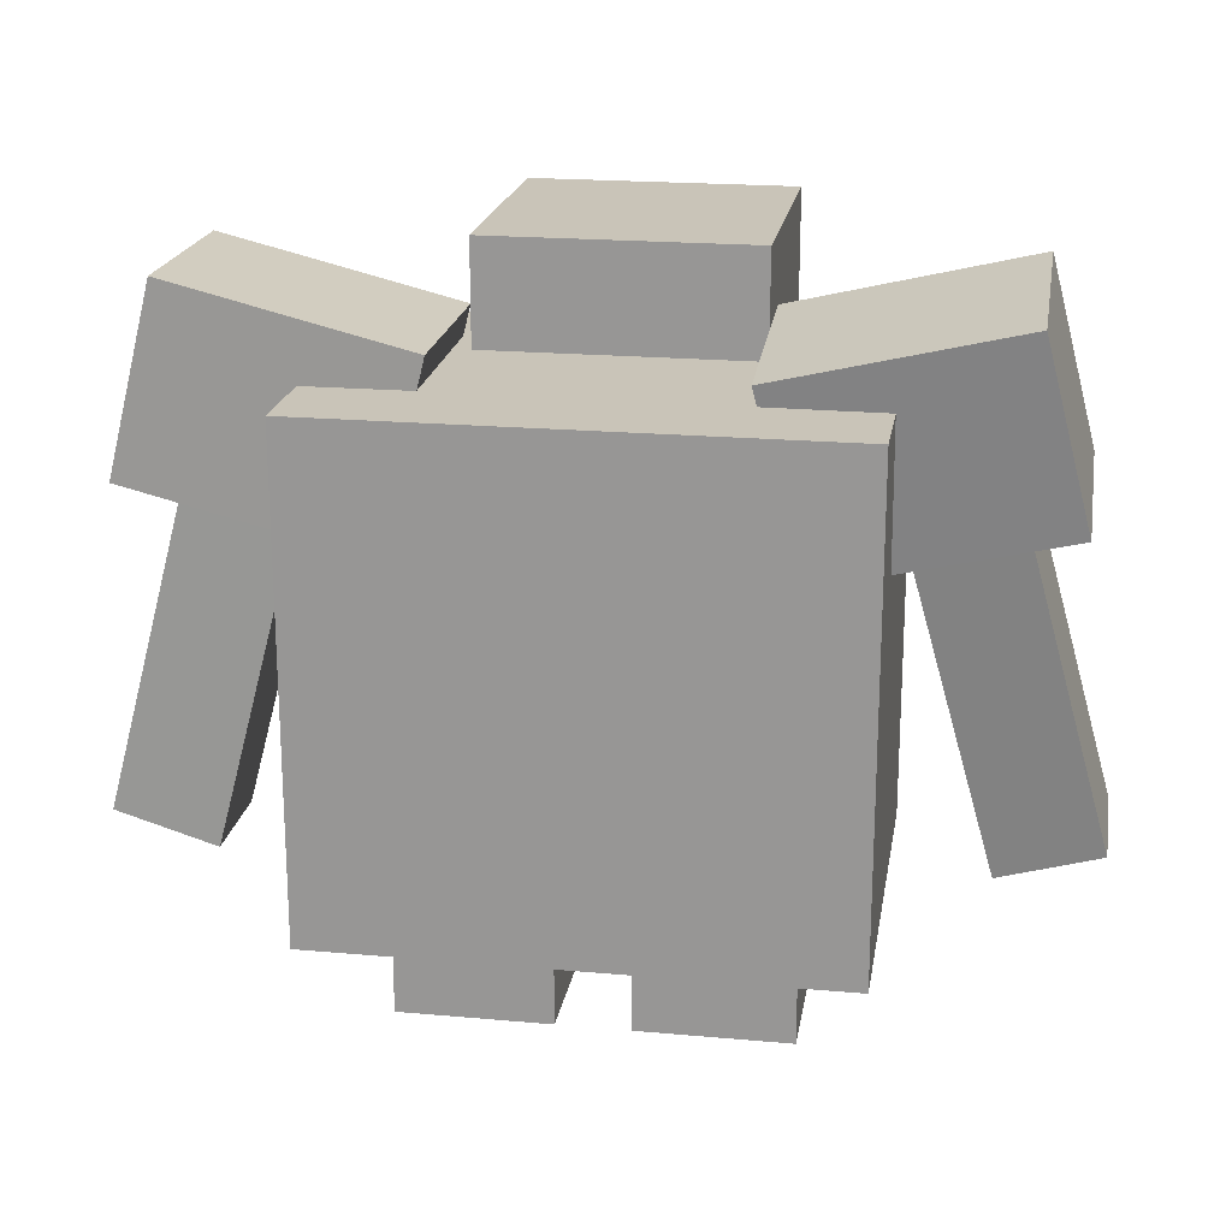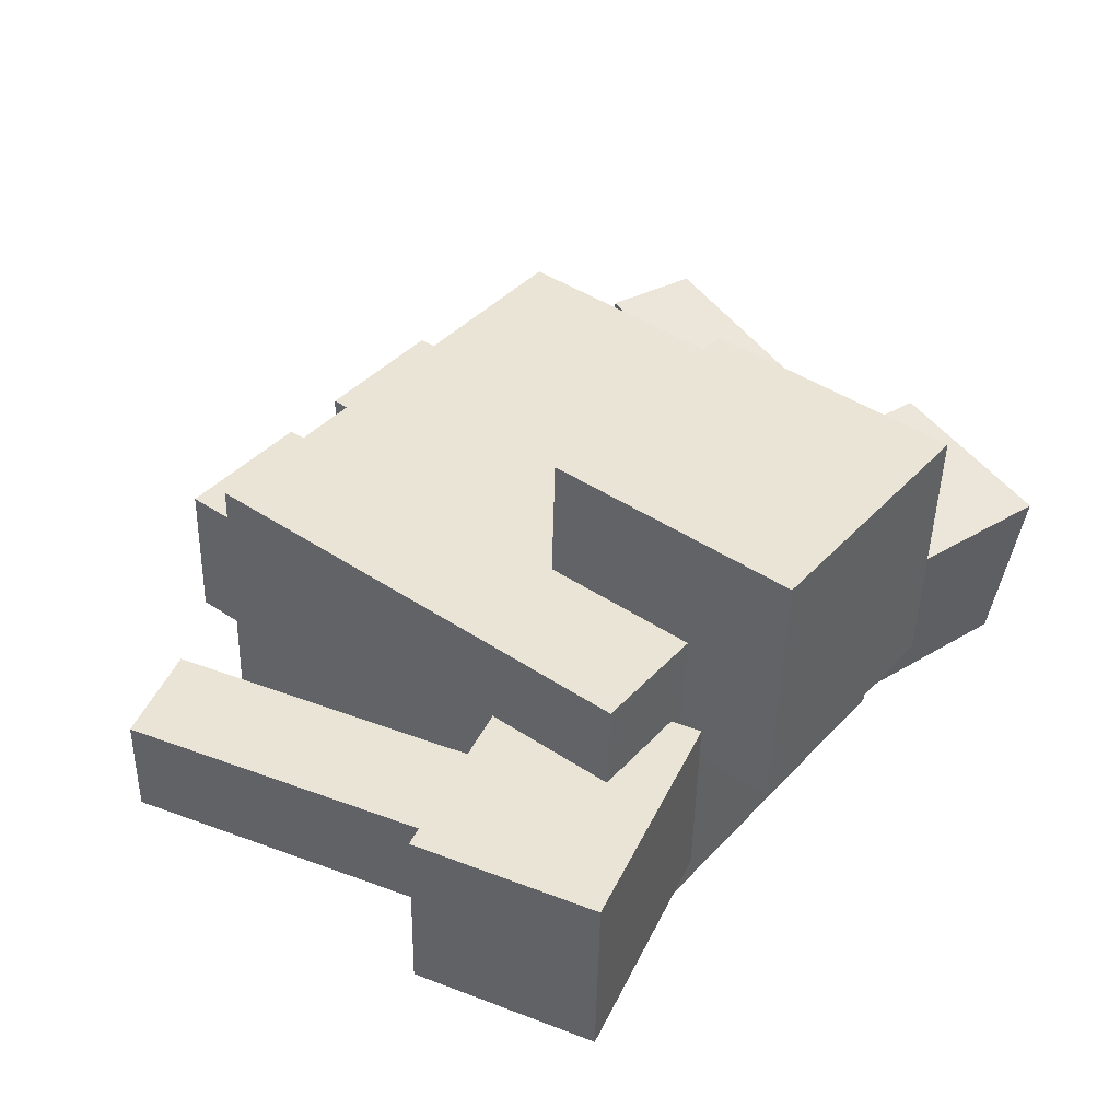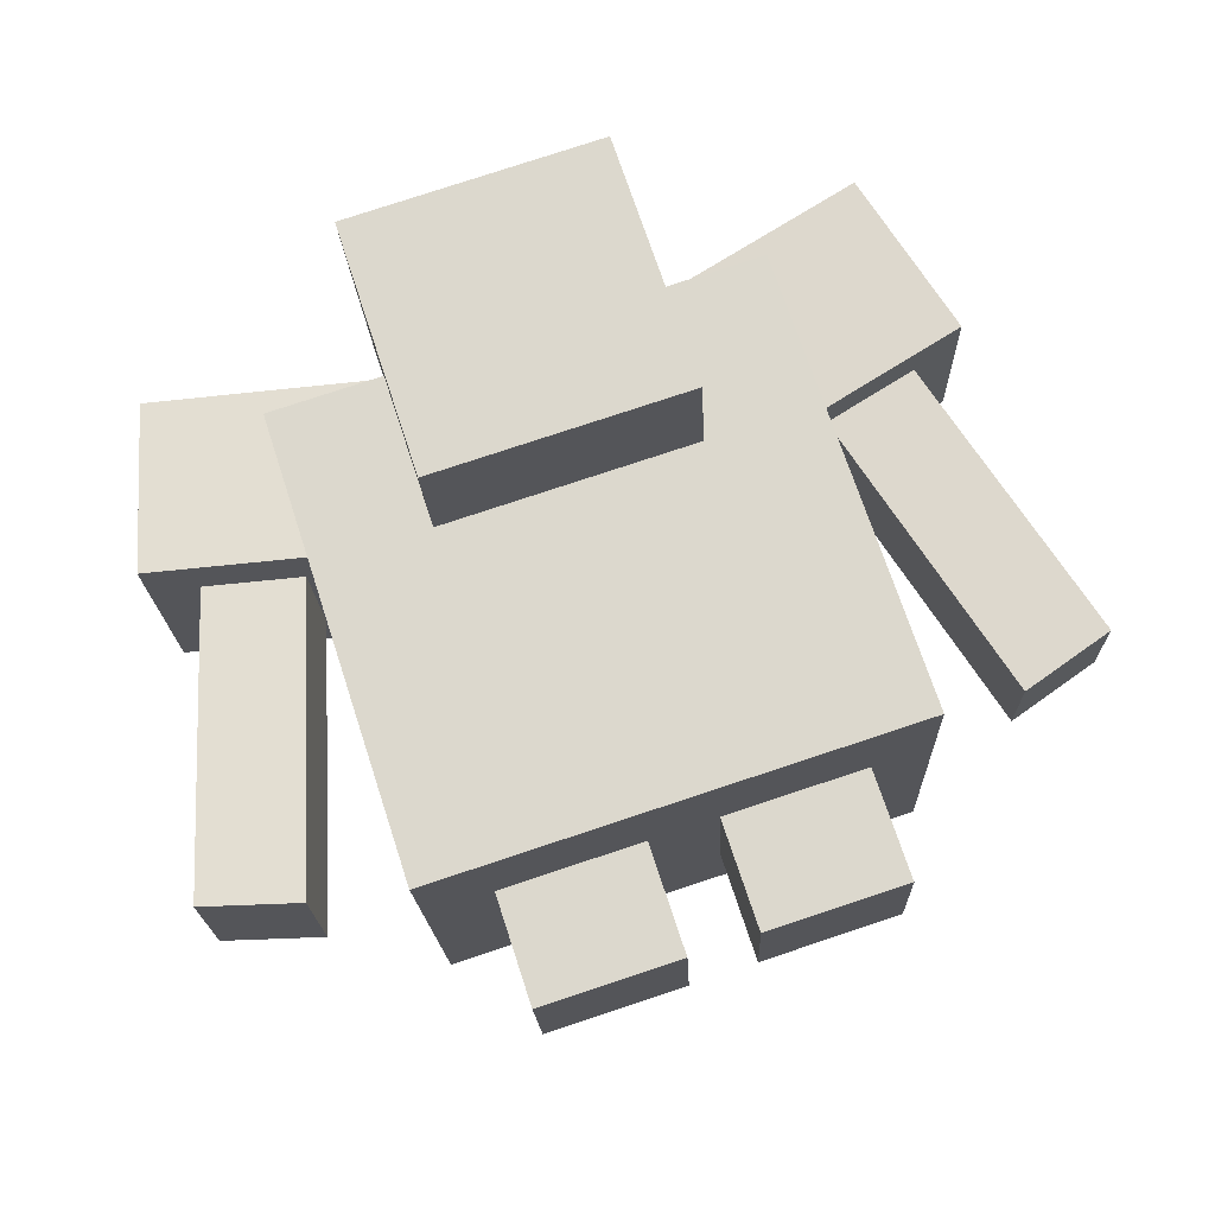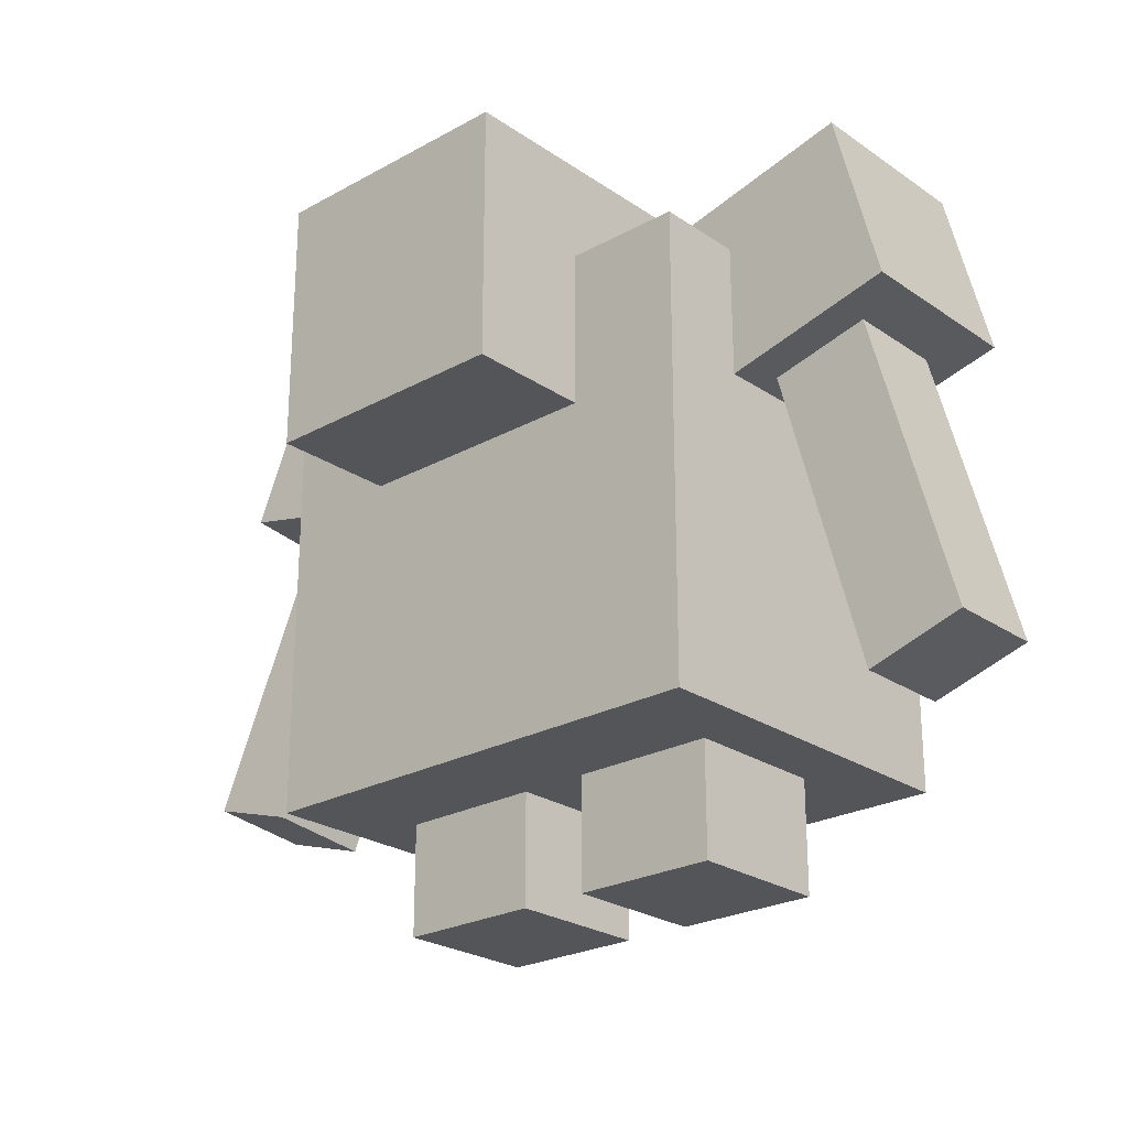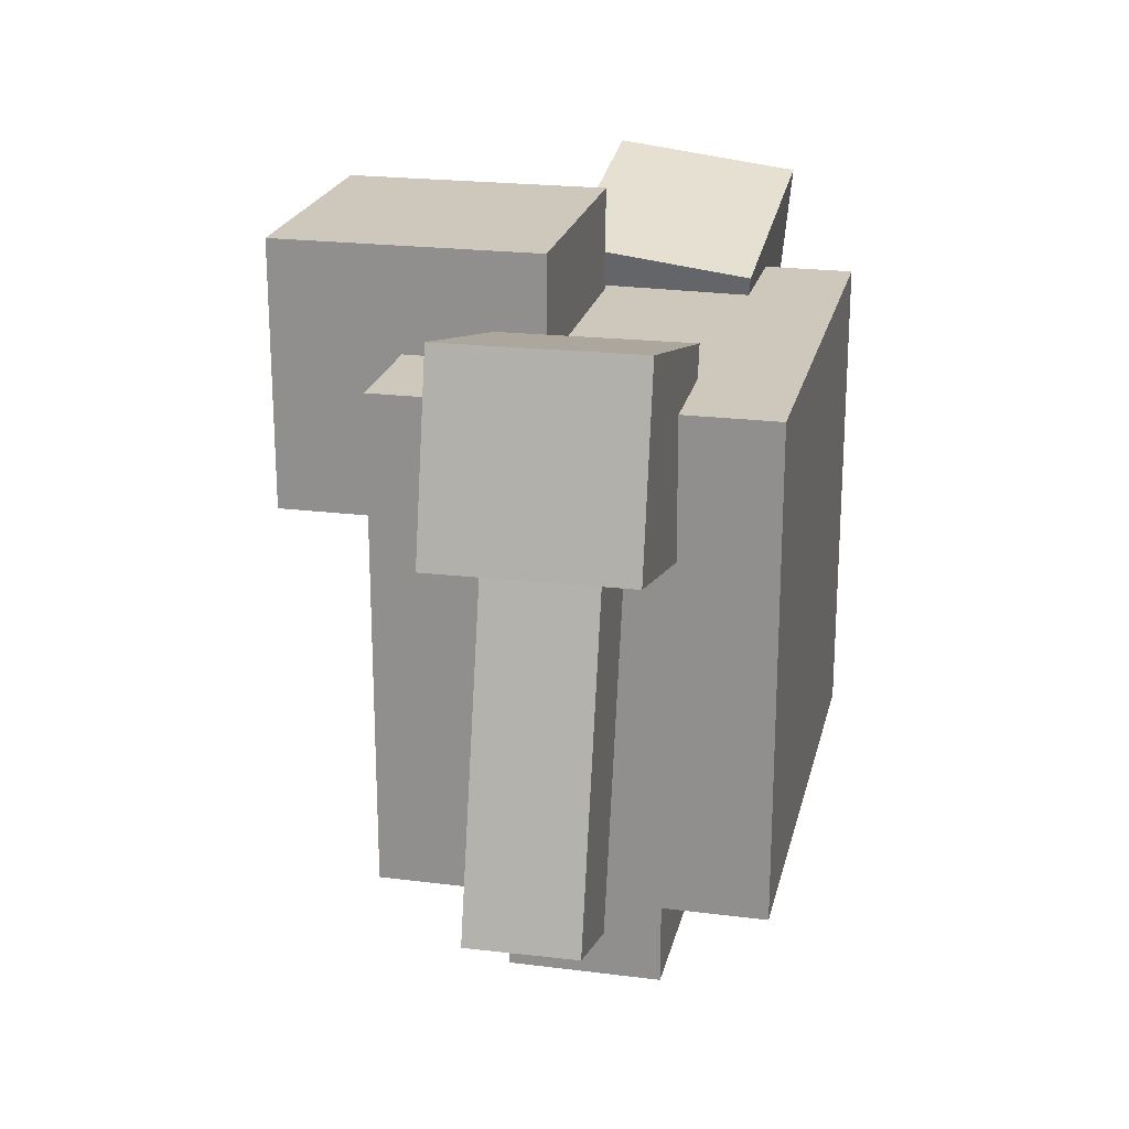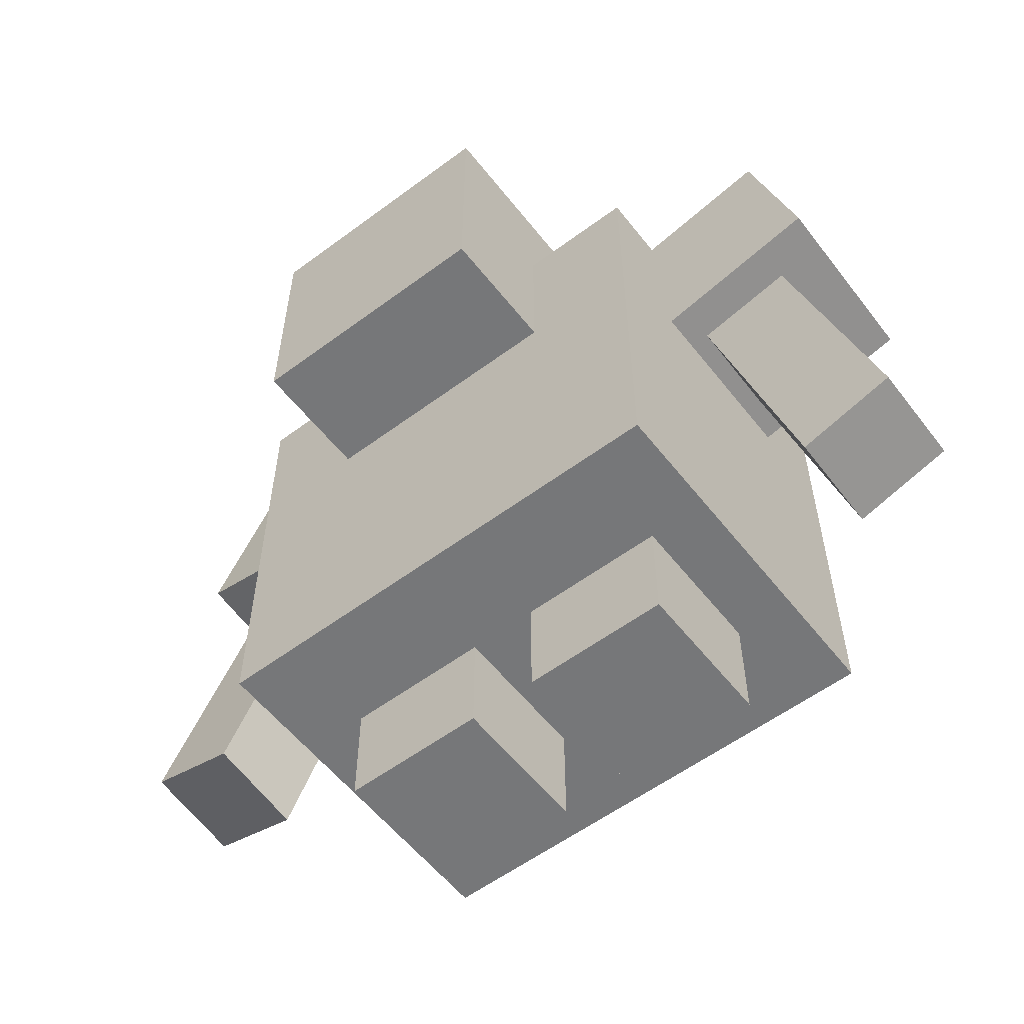
<metadata>
{"format":"obj","ext":"obj","renderer":"f3d","projection":"perspective","resolution":1024,"background":"white","views":[{"elev":20.2,"azim":-173.1,"up":"+Y"},{"elev":43.7,"azim":128.1,"up":"+Z"},{"elev":71.0,"azim":-18.1,"up":"+Z"},{"elev":-24.5,"azim":39.7,"up":"+Y"},{"elev":21.8,"azim":100.1,"up":"+Y"},{"elev":-57.1,"azim":35.3,"up":"+Y"}]}
</metadata>
<code>
o Golem_Cube.013
v -0.263 0.004613 0.09566
v -0.263 0.2179 0.09566
v -0.04989 0.004613 0.1047
v -0.04989 0.2179 0.1047
v -0.254 0.004613 -0.1174
v -0.254 0.2179 -0.1174
v -0.0409 0.004613 -0.1084
v -0.0409 0.2179 -0.1084
v 0.3467 0.1695 0.2798
v 0.3467 0.8554 0.2798
v -0.3687 0.1695 0.2497
v -0.3687 0.8554 0.2497
v 0.369 0.1695 -0.2496
v 0.369 0.8554 -0.2496
v -0.3463 0.1695 -0.2798
v -0.3463 0.8554 -0.2798
v 0.1693 0.6252 0.4537
v 0.1693 1.001 0.4537
v -0.2066 0.6252 0.4378
v -0.2066 1.001 0.4378
v 0.1852 0.6252 0.0778
v 0.1852 1.001 0.0778
v -0.1907 0.6252 0.06195
v -0.1907 1.001 0.06195
v 0.5967 0.7217 0.1577
v 0.5316 0.9822 0.1565
v 0.2618 0.638 0.1463
v 0.1967 0.8985 0.1452
v 0.6055 0.7227 -0.1106
v 0.5404 0.9832 -0.1118
v 0.2706 0.639 -0.122
v 0.2056 0.8995 -0.1231
v 0.6462 0.2533 0.1002
v 0.5246 0.711 0.09664
v 0.5038 0.2093 0.09563
v 0.3779 0.6848 0.09183
v 0.6508 0.2539 -0.04883
v 0.5293 0.7118 -0.05244
v 0.5084 0.2098 -0.05345
v 0.3826 0.6855 -0.05724
v 0.2645 0.004613 0.1179
v 0.2645 0.2179 0.1179
v 0.05141 0.004613 0.1089
v 0.05141 0.2179 0.1089
v 0.2735 0.004613 -0.09516
v 0.2735 0.2179 -0.09516
v 0.0604 0.004613 -0.1041
v 0.0604 0.2179 -0.1041
v -0.6449 0.2667 0.1182
v -0.521 0.7209 0.06688
v -0.5028 0.2232 0.1312
v -0.3745 0.695 0.07777
v -0.637 0.2484 -0.0296
v -0.5132 0.7028 -0.08097
v -0.4949 0.2049 -0.01664
v -0.3667 0.6769 -0.07008
v -0.5978 0.7389 0.1198
v -0.5315 0.9974 0.09114
v -0.2636 0.6562 0.1473
v -0.1973 0.9148 0.1186
v -0.5841 0.7058 -0.1463
v -0.5178 0.9644 -0.1749
v -0.2499 0.6232 -0.1188
v -0.1836 0.8817 -0.1474
f 2 1 3
f 4 3 7
f 8 7 5
f 6 5 1
f 7 3 1
f 4 8 6
f 11 9 10
f 15 11 12
f 13 15 16
f 9 13 14
f 11 15 13
f 14 16 12
f 19 17 18
f 23 19 20
f 21 23 24
f 17 21 22
f 17 19 23
f 22 24 20
f 27 25 26
f 31 27 28
f 29 31 32
f 29 30 26
f 25 27 31
f 30 32 28
f 35 33 34
f 39 35 36
f 39 40 38
f 37 38 34
f 35 39 37
f 38 40 36
f 43 41 42
f 47 43 44
f 45 47 48
f 41 45 46
f 41 43 47
f 46 48 44
f 50 49 51
f 52 51 55
f 55 53 54
f 53 49 50
f 55 51 49
f 52 56 54
f 58 57 59
f 60 59 63
f 64 63 61
f 61 57 58
f 59 57 61
f 60 64 62
f 2 3 4
f 4 7 8
f 8 5 6
f 6 1 2
f 7 1 5
f 4 6 2
f 11 10 12
f 15 12 16
f 13 16 14
f 9 14 10
f 11 13 9
f 14 12 10
f 19 18 20
f 23 20 24
f 21 24 22
f 17 22 18
f 17 23 21
f 22 20 18
f 27 26 28
f 31 28 32
f 29 32 30
f 29 26 25
f 25 31 29
f 30 28 26
f 35 34 36
f 39 36 40
f 39 38 37
f 37 34 33
f 35 37 33
f 38 36 34
f 43 42 44
f 47 44 48
f 45 48 46
f 41 46 42
f 41 47 45
f 46 44 42
f 50 51 52
f 52 55 56
f 55 54 56
f 53 50 54
f 55 49 53
f 52 54 50
f 58 59 60
f 60 63 64
f 64 61 62
f 61 58 62
f 59 61 63
f 60 62 58

</code>
